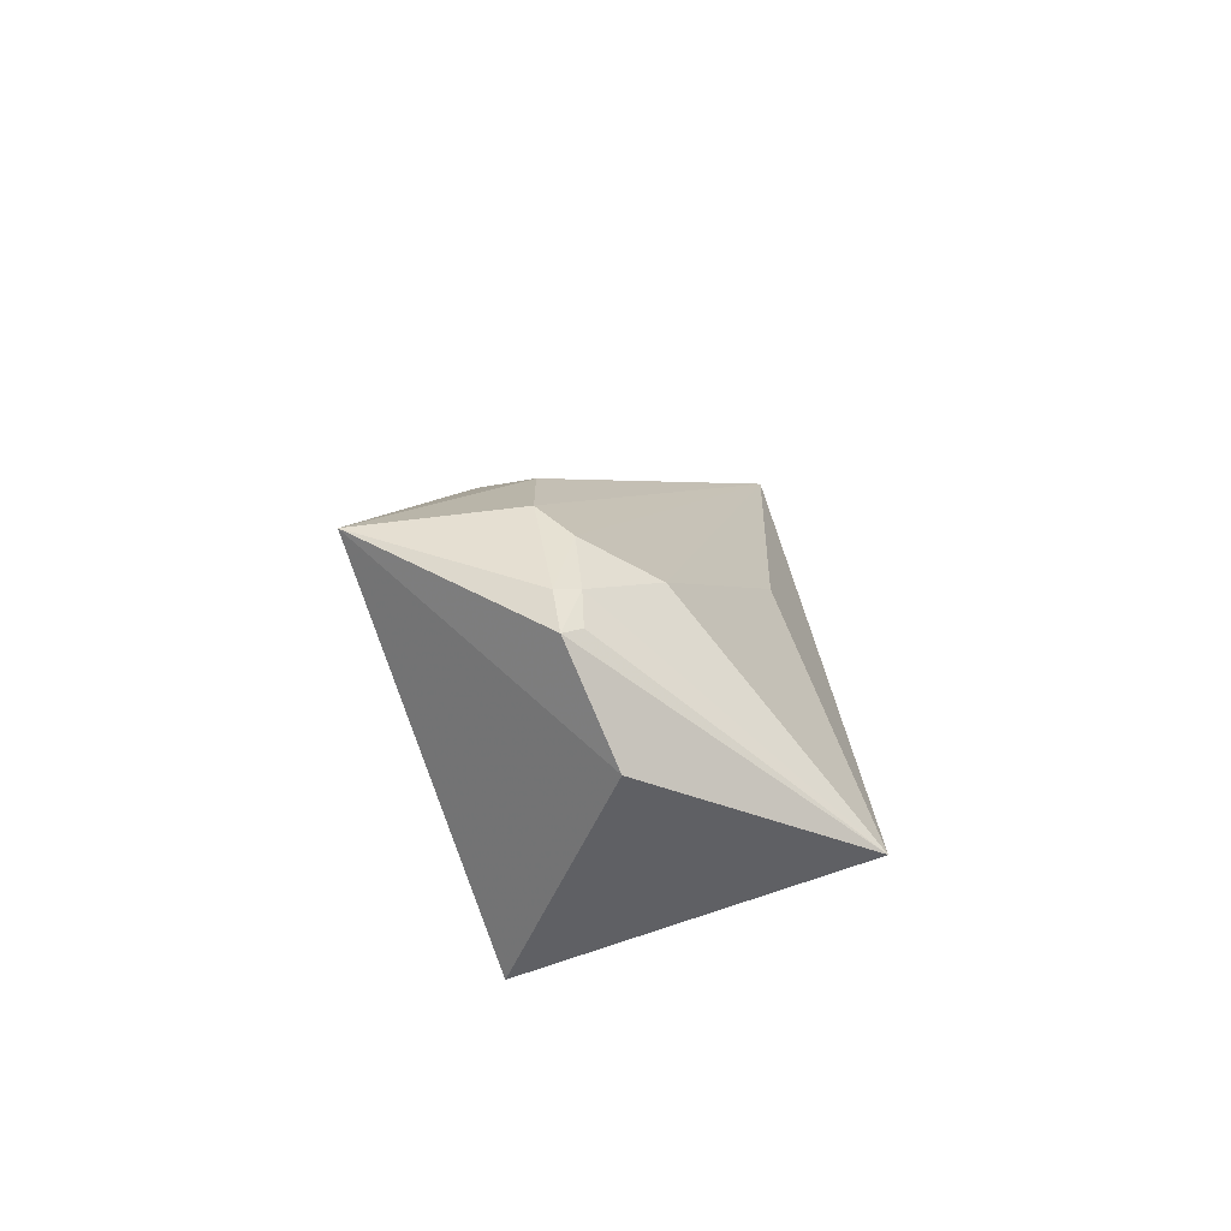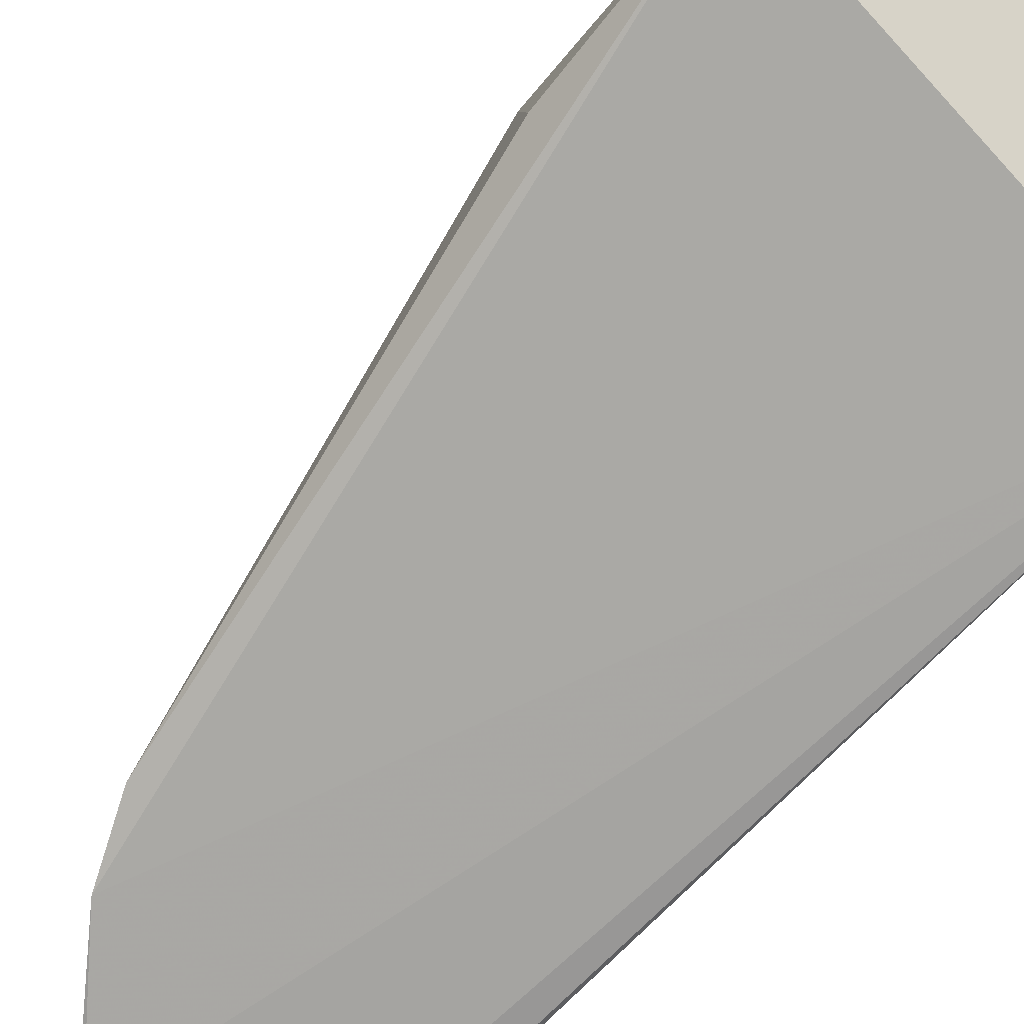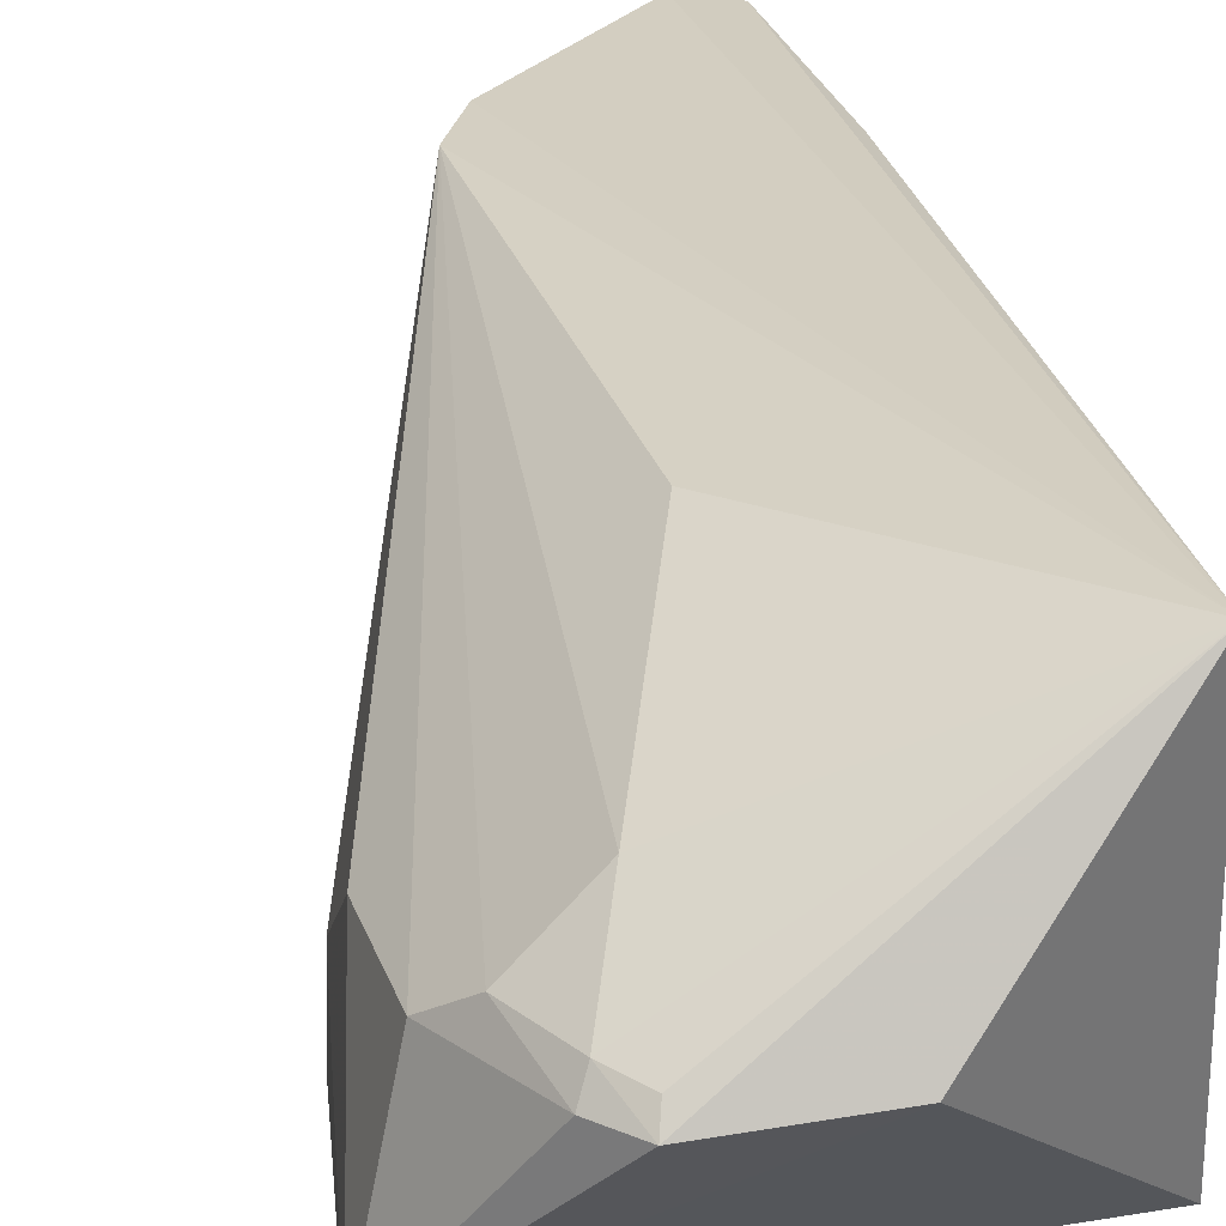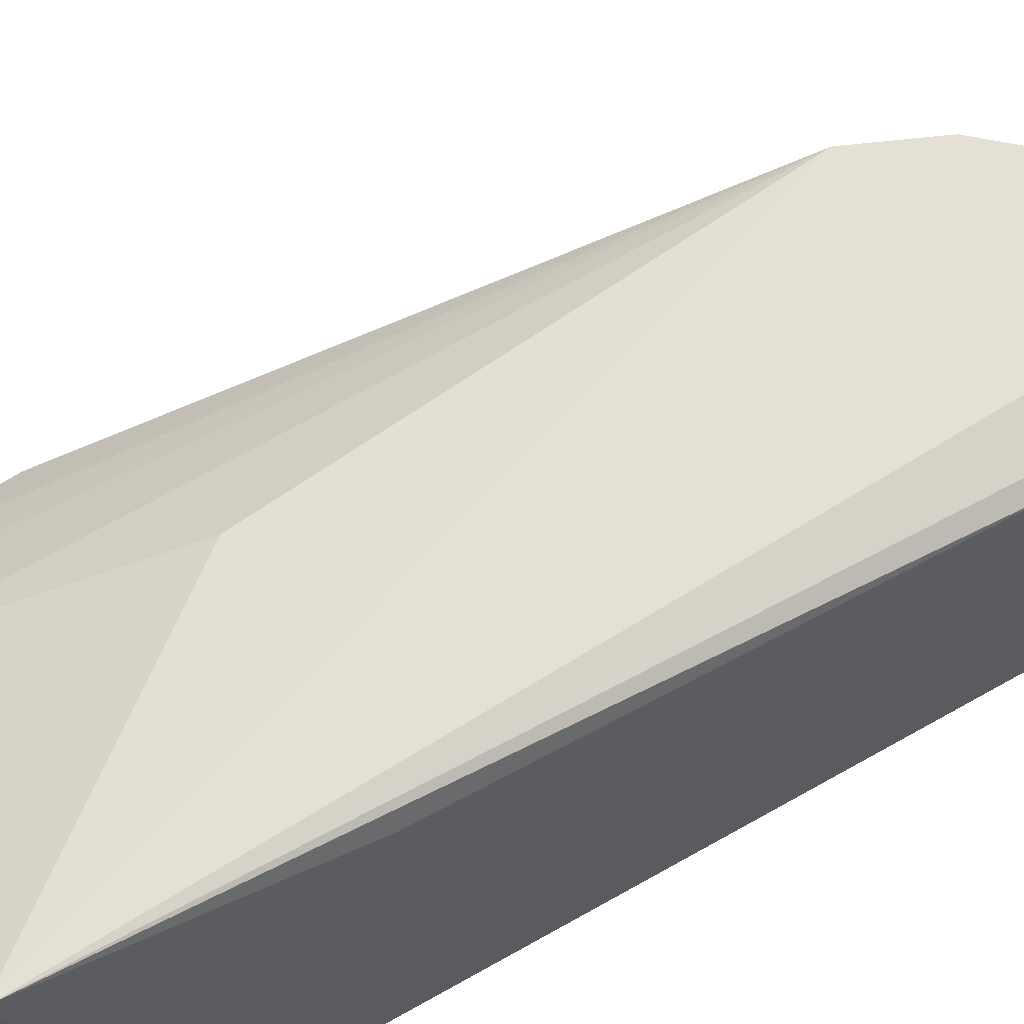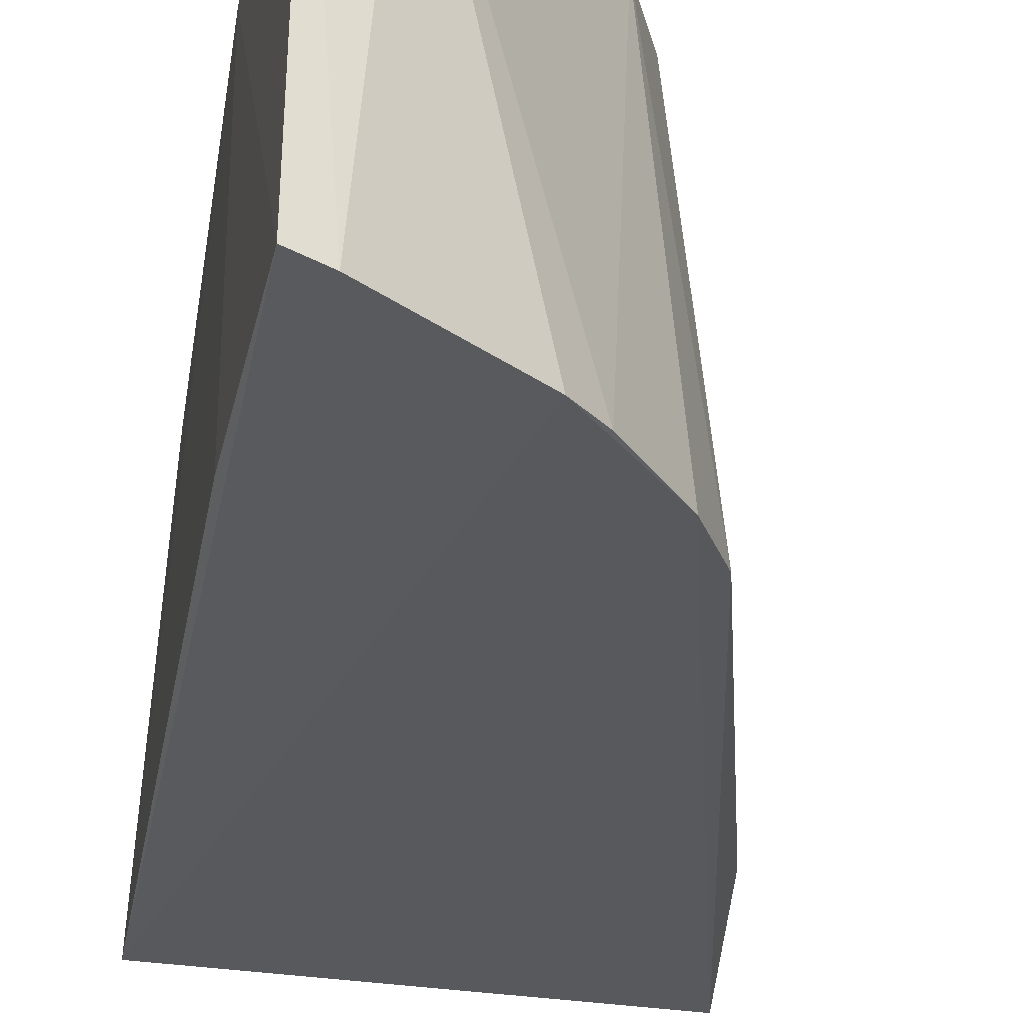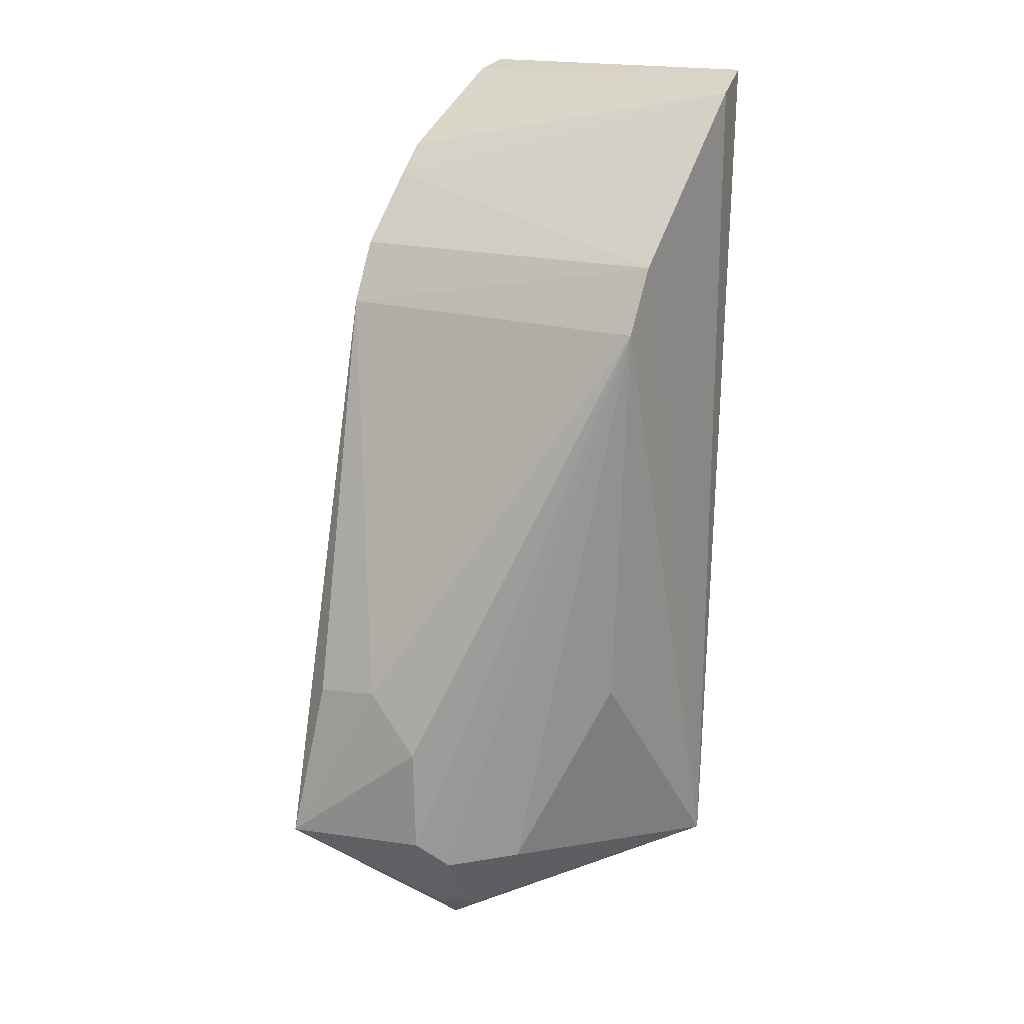
<metadata>
{"format":"obj","ext":"obj","renderer":"f3d","projection":"perspective","resolution":1024,"background":"white","views":[{"elev":-76.2,"azim":-71.5,"up":"+Y"},{"elev":-74.2,"azim":-47.7,"up":"+Z"},{"elev":25.6,"azim":-15.3,"up":"+Z"},{"elev":66.2,"azim":57.1,"up":"+Z"},{"elev":-31.0,"azim":167.1,"up":"+Z"},{"elev":20.2,"azim":-55.9,"up":"+Y"}]}
</metadata>
<code>
v -0.005719 0.008387 0.03257
v -0.005934 -0.01145 0.03267
v -0.004422 0.008554 0.02514
v -0.007877 0.006757 0.02493
v -0.01346 -0.007225 0.02864
v -0.005111 0.008369 0.02503
v -0.004485 0.008769 0.03224
v -0.009975 0.003307 0.03258
v -0.005301 -0.01002 0.02534
v -0.01152 -0.01034 0.03047
v -0.009239 0.004768 0.03259
v -0.01073 0.003255 0.02508
v -0.004544 0.003593 0.03215
v -0.01342 -0.009742 0.02868
v -0.009774 -0.006005 0.03212
v -0.01174 -0.01251 0.02867
v -0.008569 0.006118 0.02497
v -0.01342 -0.005877 0.02739
v -0.01417 -0.00999 0.02534
v -0.005301 -0.006241 0.03215
v -0.004544 0.003593 0.02534
v -0.01282 -0.01043 0.02925
v -0.009189 -0.01281 0.02888
v -0.01216 -0.01169 0.02917
v -0.009951 0.004596 0.02496
v -0.01352 -0.006125 0.02588
v -0.01164 -0.01223 0.02904
v -0.01236 -0.0119 0.02872
f 6 4 1
f 7 1 2
f 7 6 1
f 7 3 6
f 9 6 3
f 9 4 6
f 11 8 2
f 11 2 1
f 12 8 11
f 13 7 2
f 13 3 7
f 14 8 5
f 15 10 2
f 15 2 8
f 15 8 10
f 17 11 1
f 17 1 4
f 18 5 8
f 18 8 12
f 19 14 5
f 19 5 18
f 20 13 2
f 20 2 9
f 20 9 13
f 21 13 9
f 21 9 3
f 21 3 13
f 22 10 8
f 22 8 14
f 23 9 2
f 23 2 16
f 23 19 9
f 23 16 19
f 24 2 10
f 24 10 22
f 25 12 11
f 25 11 17
f 25 17 4
f 25 19 12
f 25 4 9
f 25 9 19
f 26 19 18
f 26 18 12
f 26 12 19
f 27 24 16
f 27 16 2
f 27 2 24
f 28 24 22
f 28 22 14
f 28 14 19
f 28 19 16
f 28 16 24

</code>
